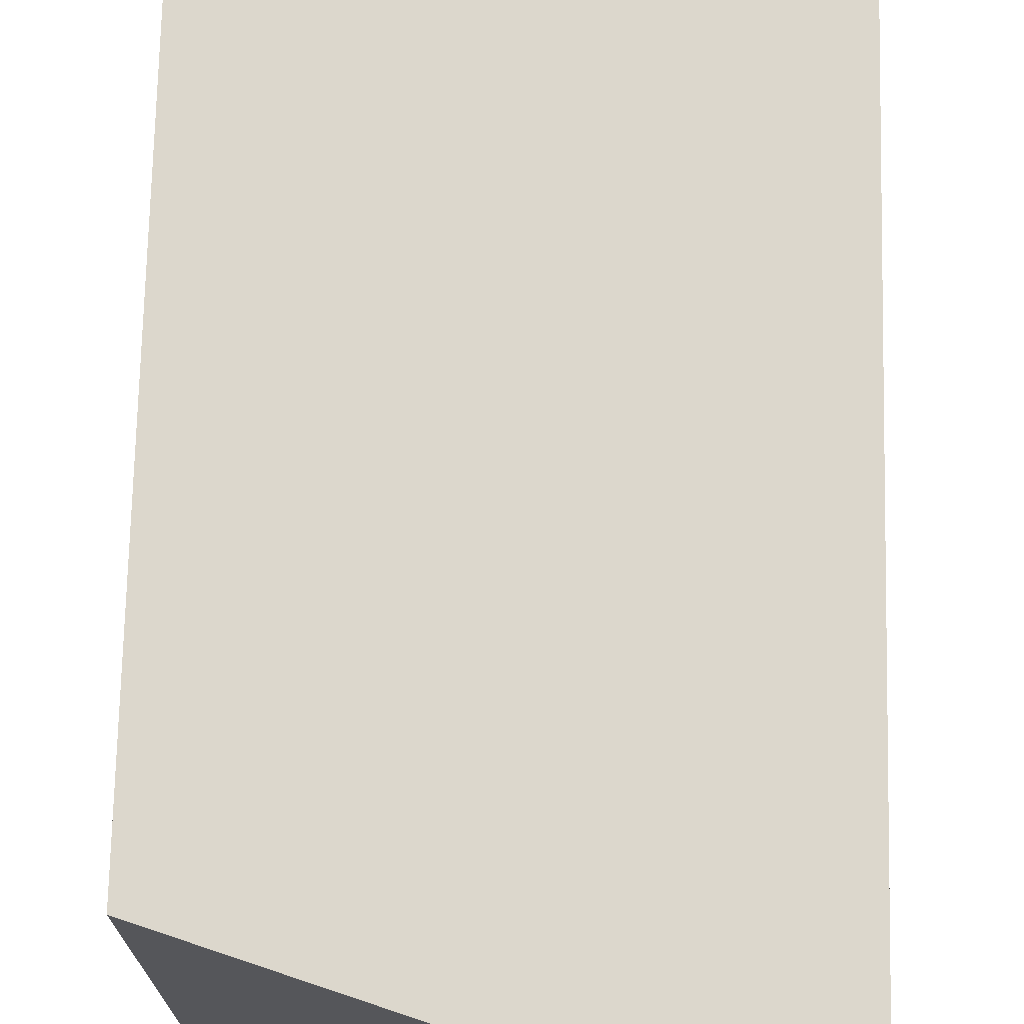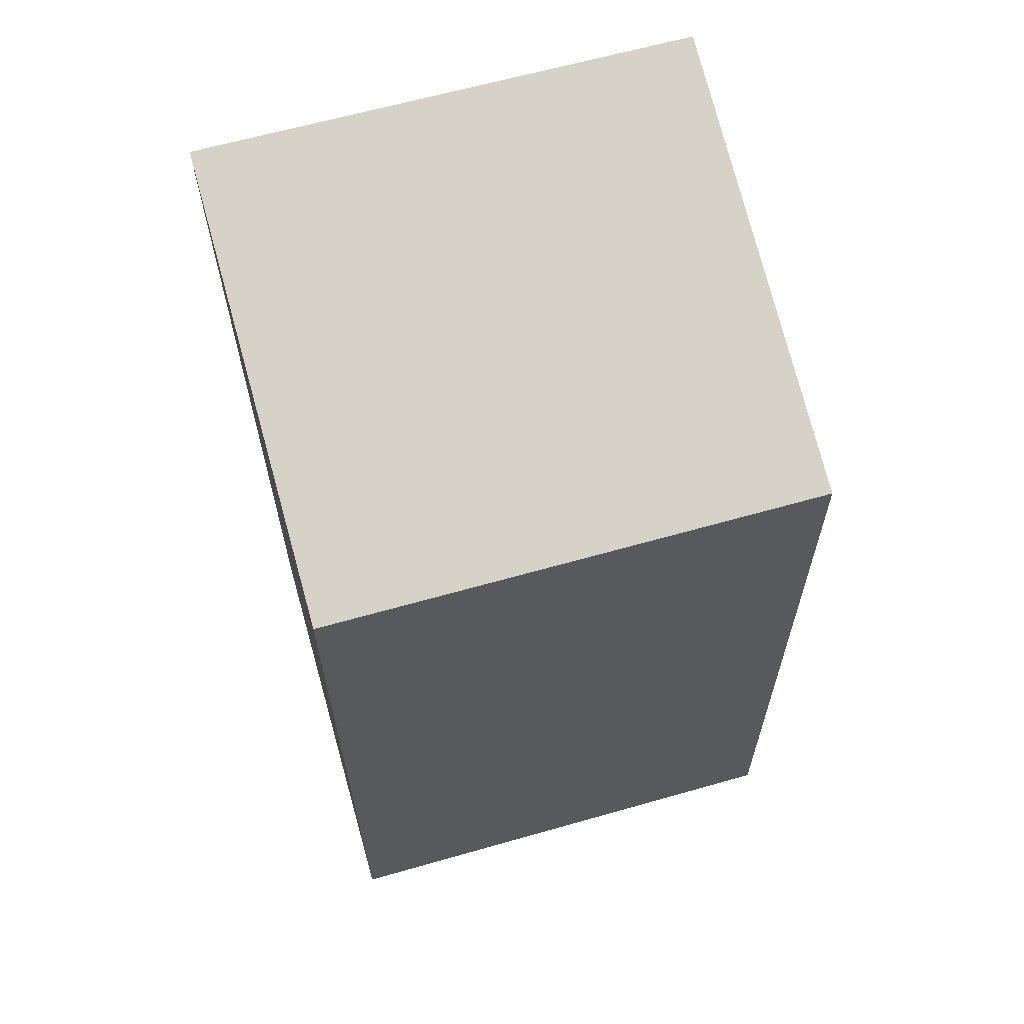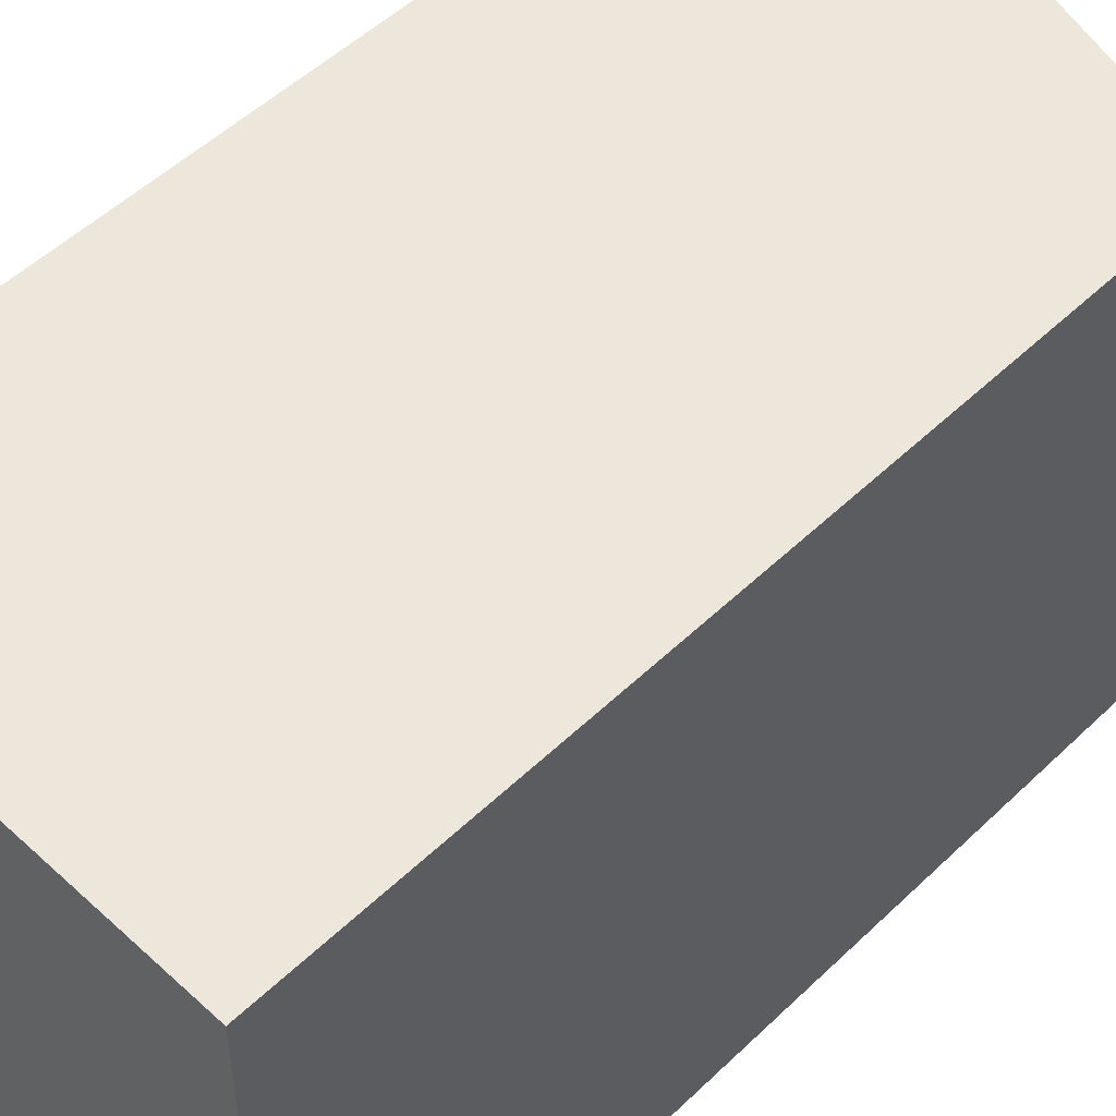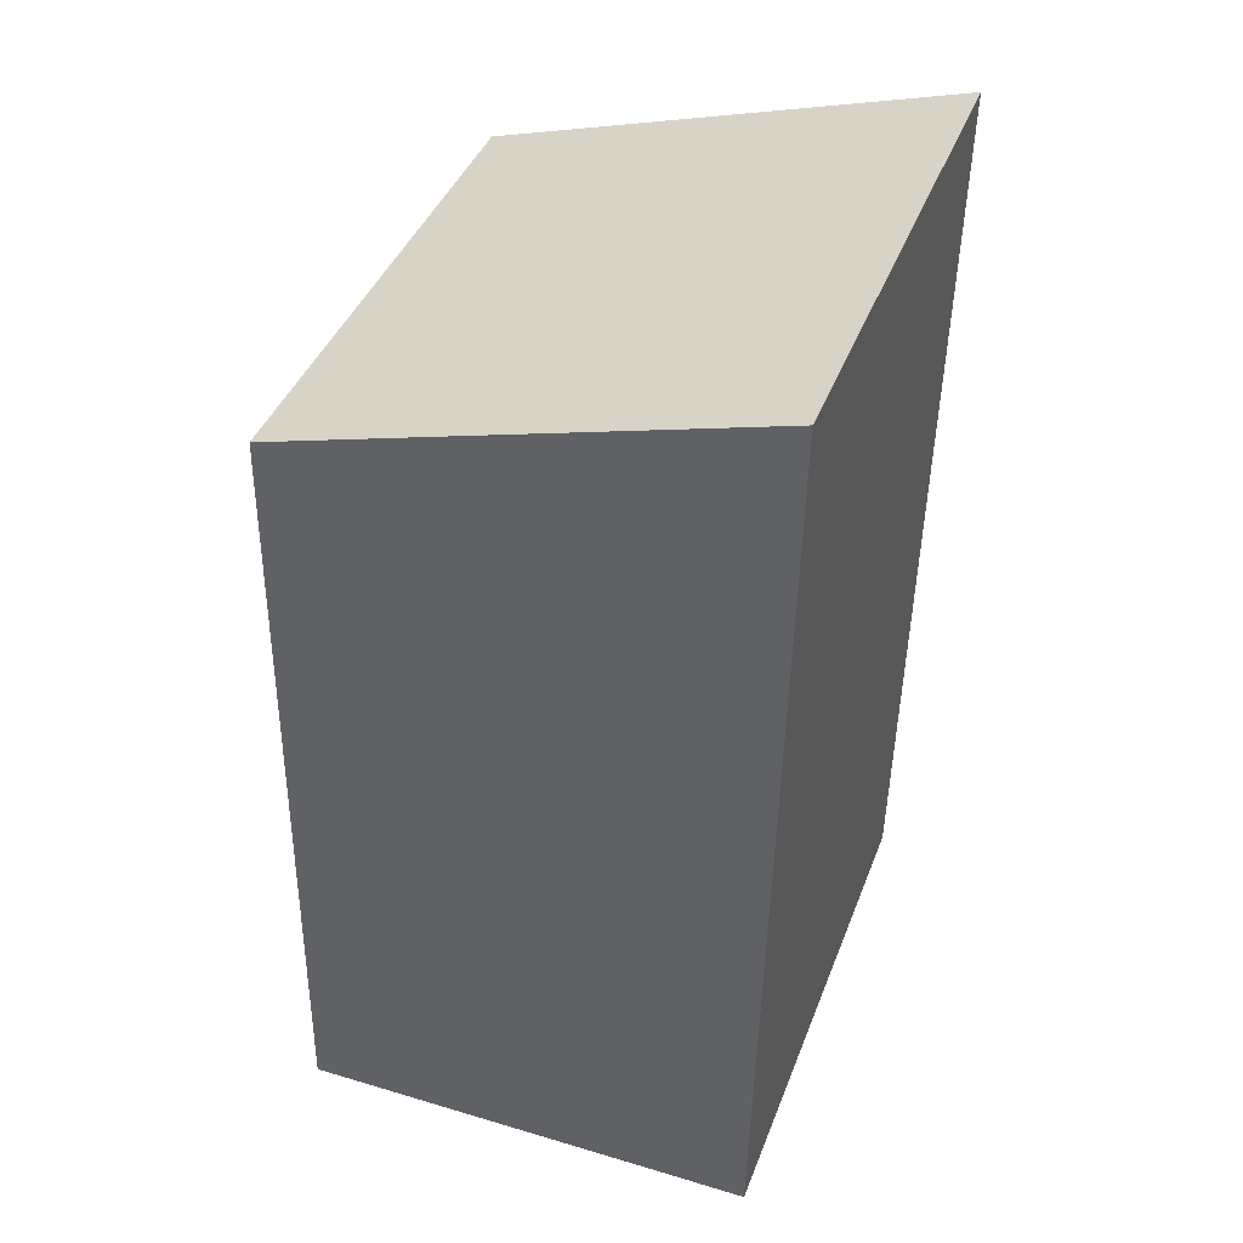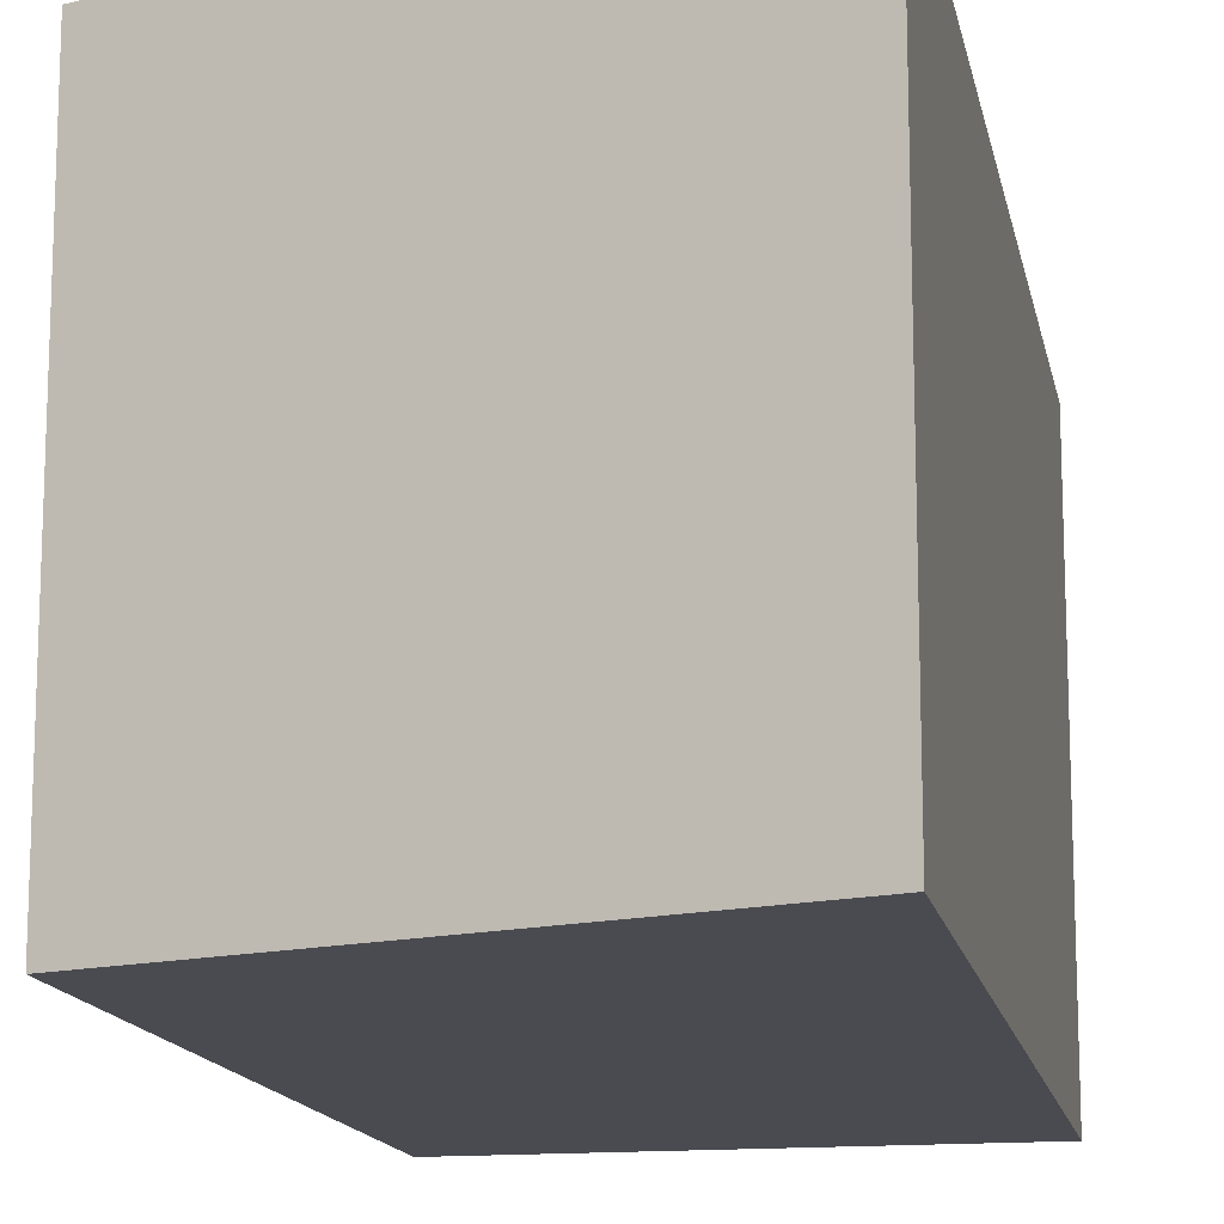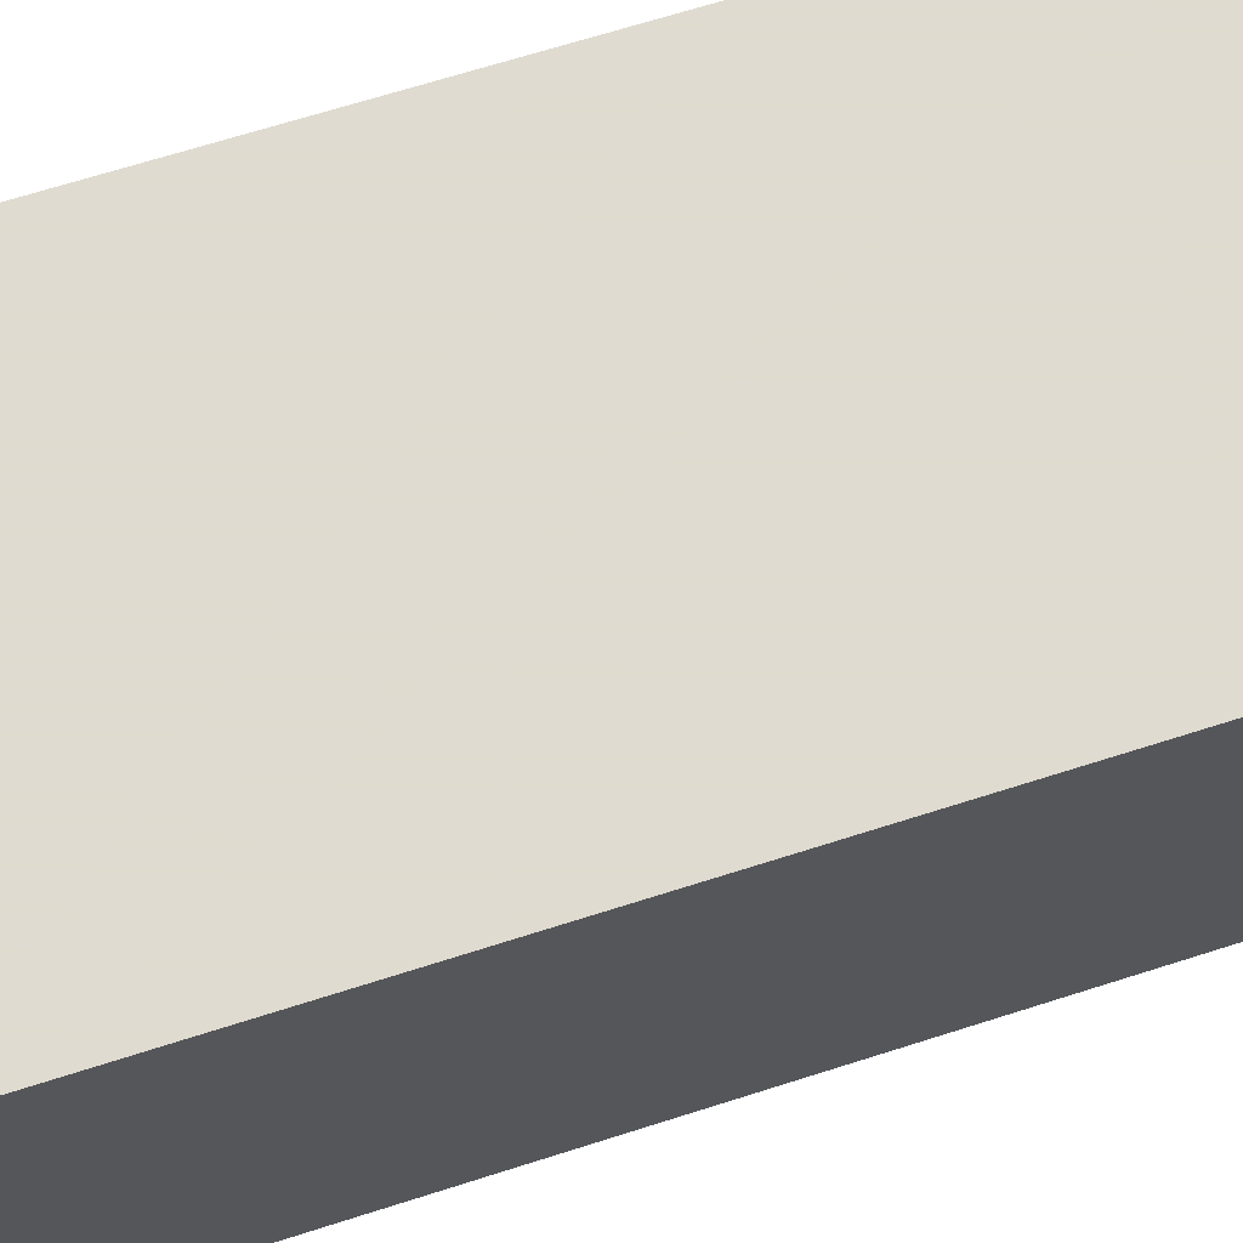
<metadata>
{"format":"obj","ext":"obj","renderer":"f3d","projection":"perspective","resolution":1024,"background":"white","views":[{"elev":72.9,"azim":2.4,"up":"+Y"},{"elev":63.9,"azim":-106.0,"up":"+Z"},{"elev":51.2,"azim":-135.1,"up":"+Y"},{"elev":41.3,"azim":19.9,"up":"+Z"},{"elev":-14.4,"azim":11.9,"up":"+Y"},{"elev":70.2,"azim":73.6,"up":"+Y"}]}
</metadata>
<code>
v 0.01179 -0.05937 0.2095
v 0.007576 -0.05937 -0.007896
v 0.01179 0.05937 0.2095
v -0.0952 0.05937 0.1786
v -0.0952 -0.05937 0.1786
v 0.007576 0.05937 -0.007896
v -0.09848 -0.05937 -0.007896
v -0.09848 0.05937 -0.007896
f 1 2 3
f 5 2 1
f 5 1 3
f 5 3 4
f 6 3 2
f 7 2 5
f 8 6 2
f 8 2 7
f 8 4 3
f 8 3 6
f 8 7 5
f 8 5 4

</code>
